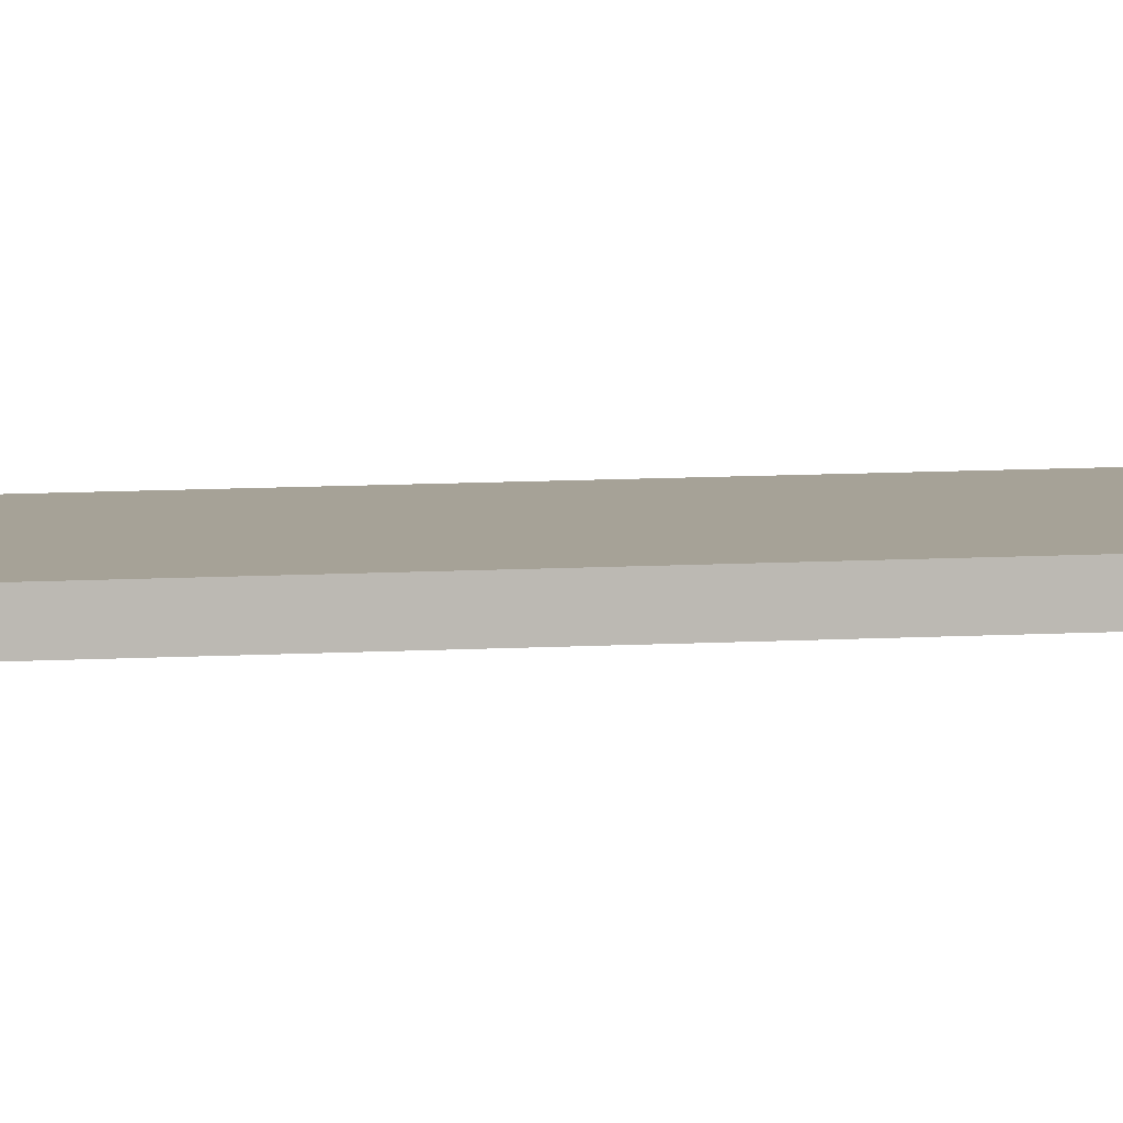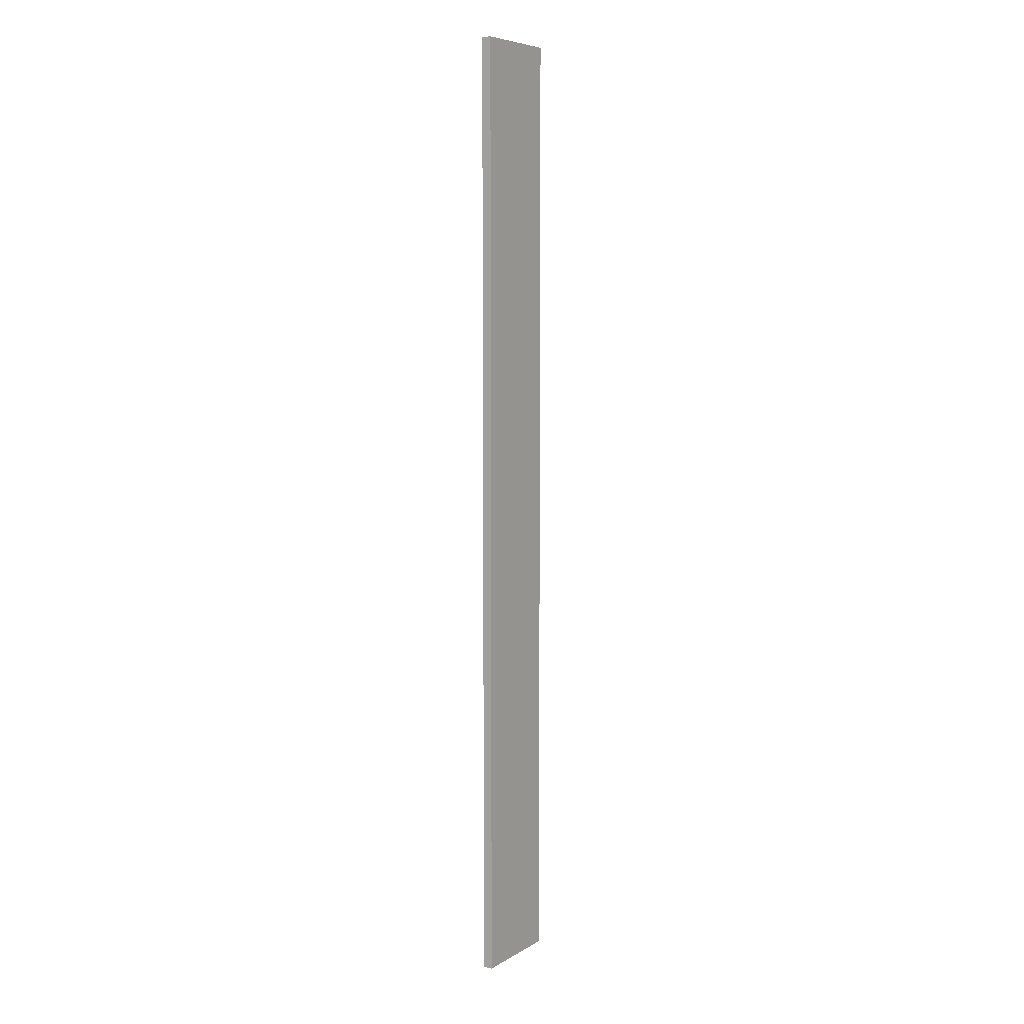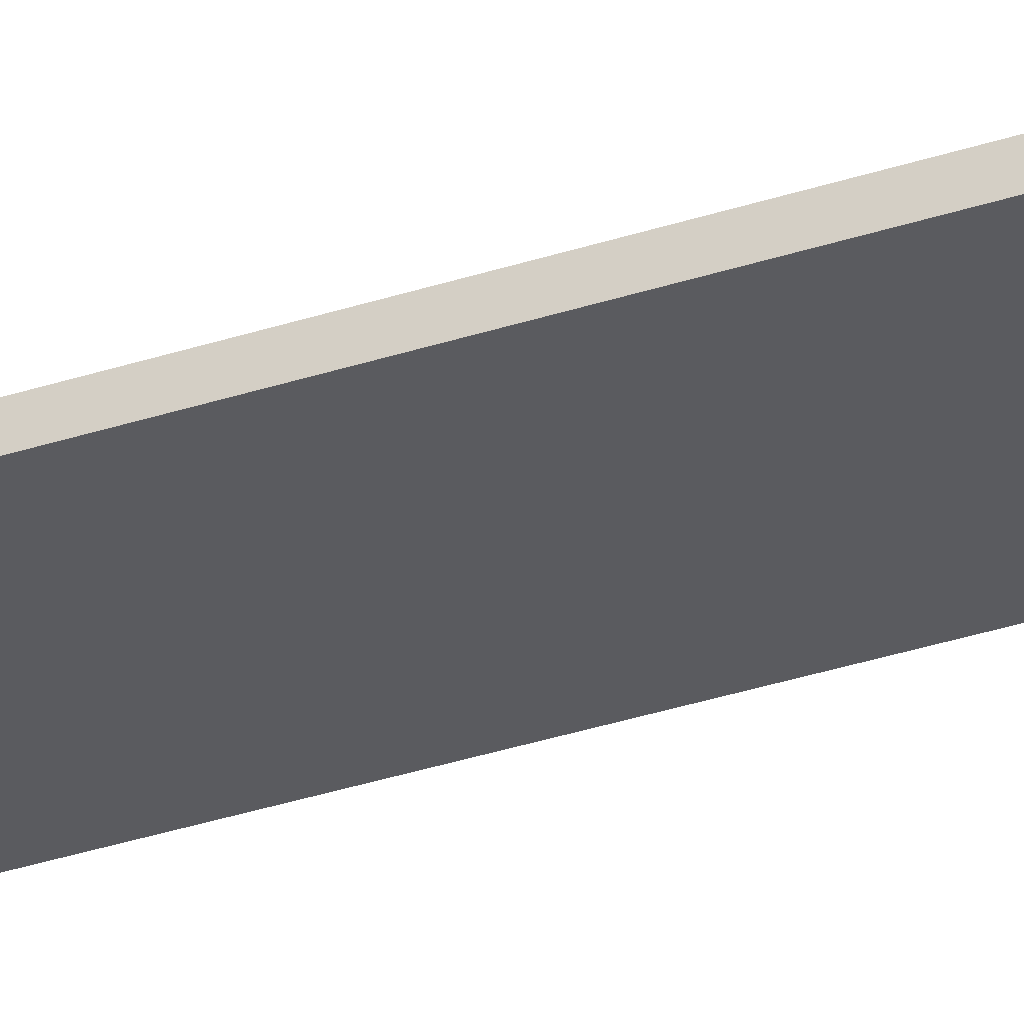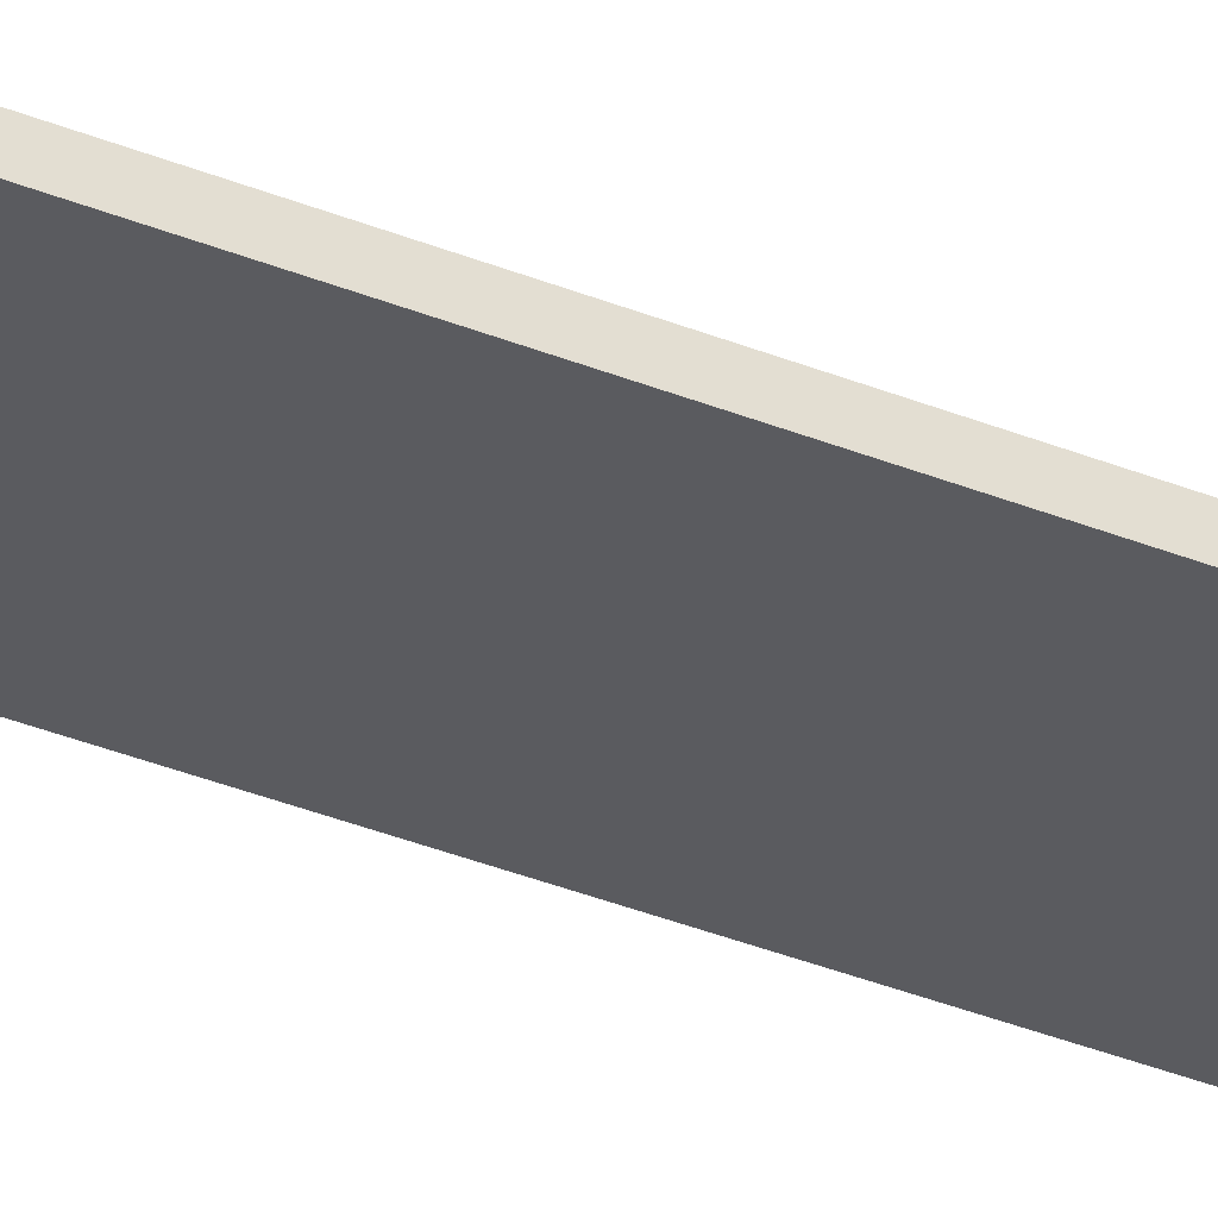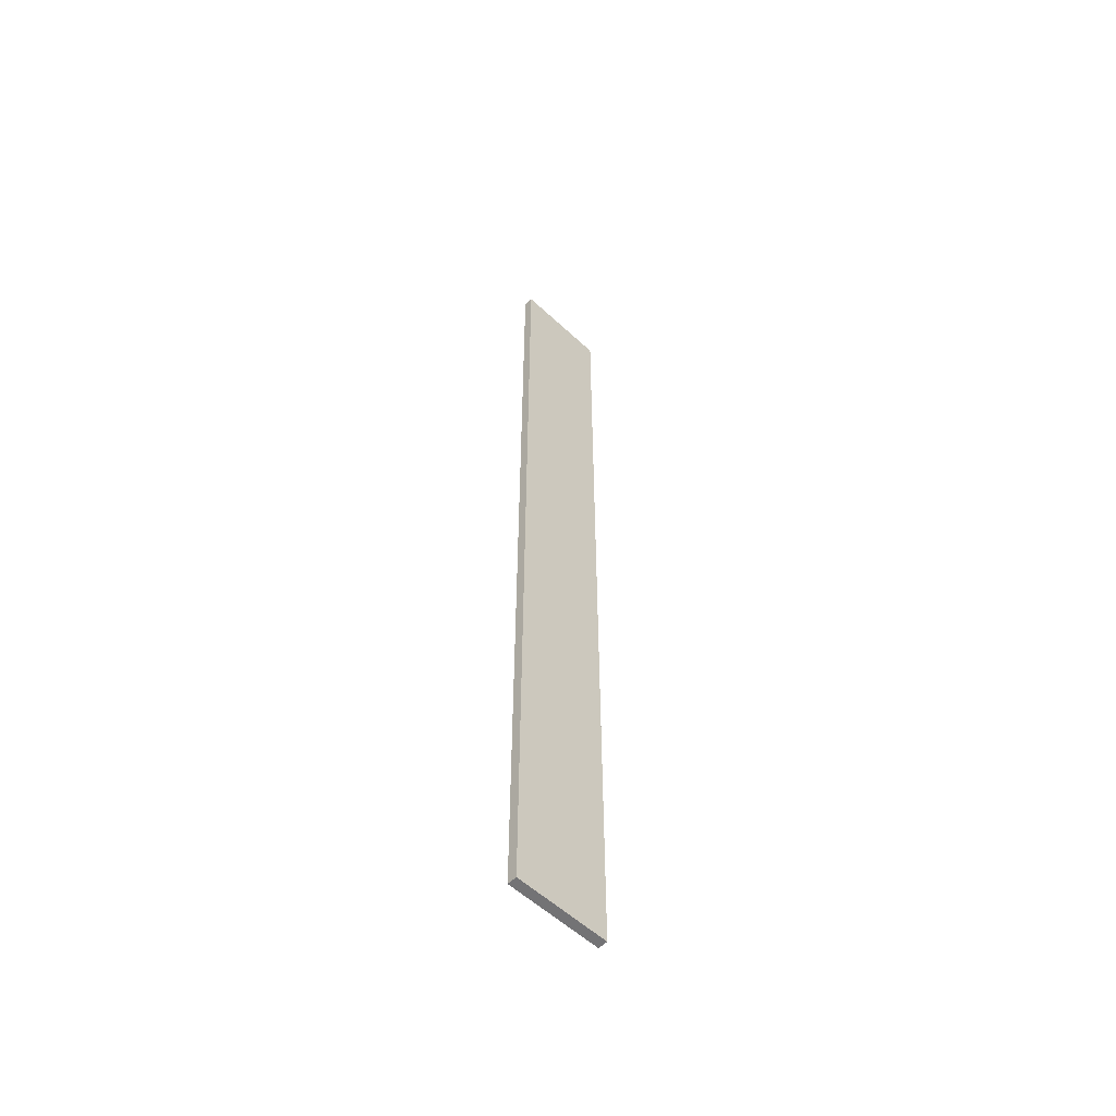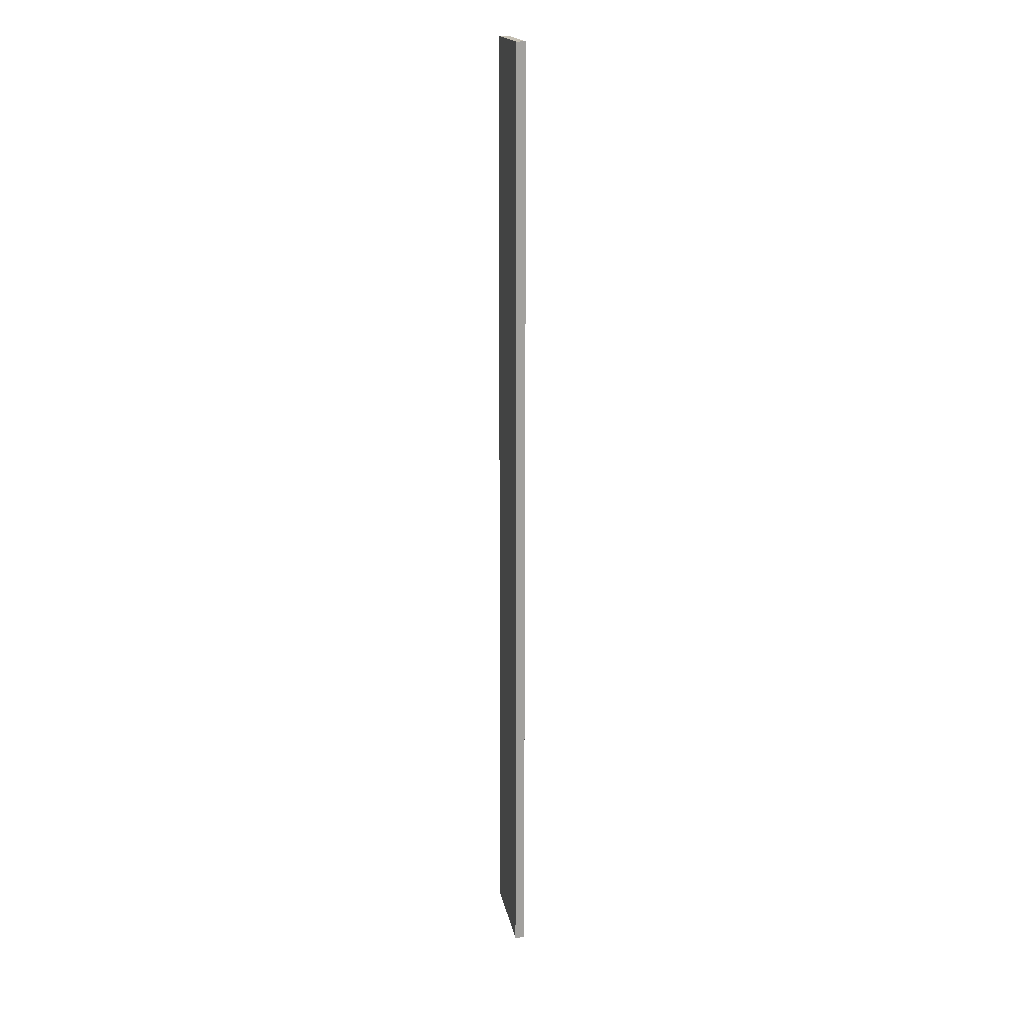
<metadata>
{"format":"obj","ext":"obj","renderer":"f3d","projection":"perspective","resolution":1024,"background":"white","views":[{"elev":6.5,"azim":77.4,"up":"+Y"},{"elev":6.8,"azim":-57.9,"up":"+Z"},{"elev":-33.2,"azim":114.6,"up":"+Y"},{"elev":-33.4,"azim":-119.6,"up":"+Y"},{"elev":-56.0,"azim":-44.3,"up":"+Z"},{"elev":18.2,"azim":-100.3,"up":"+Z"}]}
</metadata>
<code>
o
v 0 2 0
v 0 2 -0.1
v 0 2 -0.6
v 0 2 -1.5
v 0 2 -2.5
v 0 2 -3.5
v 0 2 -4.5
v 0 2 -5.5
v 0 2 -6.5
v 0 2 -7.5
v 0 2 -8.5
v 0 2 -9.4
v 0 2 -9.9
v 0 2 -10
v 0 2.1 0
v 0 2.1 -0.1
v 0 2.1 -0.6
v 0 2.1 -1.5
v 0 2.1 -2.5
v 0 2.1 -3.5
v 0 2.1 -4.5
v 0 2.1 -5.5
v 0 2.1 -6.5
v 0 2.1 -7.5
v 0 2.1 -8.5
v 0 2.1 -9.4
v 0 2.1 -9.9
v 0 2.1 -10
v 1 2 0
v 1 2 -10
v 1 2.1 0
v 1 2.1 -10
v 0 2 0
v 0 2.1 0
v 1 2 0
v 1 2.1 0
v 0 2 -10
v 0 2.1 -10
v 1 2 -10
v 1 2.1 -10
v 0 2 0
v 1 2 0
v 0 2 -0.1
v 0.1 2 -0.1
v 0 2 -0.6
v 0.1 2 -0.6
v 0 2 -1.5
v 0.1 2 -1.5
v 0 2 -2.5
v 0.1 2 -2.5
v 0 2 -3.5
v 0.1 2 -3.5
v 0 2 -4.5
v 0.1 2 -4.5
v 0 2 -5.5
v 0.1 2 -5.5
v 0 2 -6.5
v 0.1 2 -6.5
v 0 2 -7.5
v 0.1 2 -7.5
v 0 2 -8.5
v 0.1 2 -8.5
v 0 2 -9.4
v 0.1 2 -9.4
v 0 2 -9.9
v 0.1 2 -9.9
v 0 2 -10
v 1 2 -10
v 0 2.1 0
v 1 2.1 0
v 0 2.1 -0.1
v 0.1 2.1 -0.1
v 0 2.1 -0.6
v 0.1 2.1 -0.6
v 0 2.1 -1.5
v 0.1 2.1 -1.5
v 0 2.1 -2.5
v 0.1 2.1 -2.5
v 0 2.1 -3.5
v 0.1 2.1 -3.5
v 0 2.1 -4.5
v 0.1 2.1 -4.5
v 0 2.1 -5.5
v 0.1 2.1 -5.5
v 0 2.1 -6.5
v 0.1 2.1 -6.5
v 0 2.1 -7.5
v 0.1 2.1 -7.5
v 0 2.1 -8.5
v 0.1 2.1 -8.5
v 0 2.1 -9.4
v 0.1 2.1 -9.4
v 0 2.1 -9.9
v 0.1 2.1 -9.9
v 0 2.1 -10
v 1 2.1 -10
f 15 2 1
f 16 3 2
f 16 2 15
f 17 4 3
f 17 3 16
f 18 5 4
f 18 4 17
f 19 6 5
f 19 5 18
f 20 7 6
f 20 6 19
f 21 8 7
f 21 7 20
f 22 9 8
f 22 8 21
f 23 10 9
f 23 9 22
f 24 11 10
f 24 10 23
f 25 12 11
f 25 11 24
f 26 13 12
f 26 12 25
f 27 14 13
f 27 13 26
f 28 14 27
f 29 30 31
f 31 30 32
f 35 34 33
f 36 34 35
f 37 38 39
f 39 38 40
f 43 42 41
f 44 42 43
f 45 44 43
f 46 42 44
f 46 44 45
f 47 46 45
f 48 42 46
f 48 46 47
f 49 48 47
f 50 42 48
f 50 48 49
f 51 50 49
f 52 42 50
f 52 50 51
f 53 52 51
f 54 42 52
f 54 52 53
f 55 54 53
f 56 42 54
f 56 54 55
f 57 56 55
f 58 42 56
f 58 56 57
f 59 58 57
f 60 42 58
f 60 58 59
f 61 60 59
f 62 42 60
f 62 60 61
f 63 62 61
f 64 42 62
f 64 62 63
f 65 64 63
f 66 42 64
f 66 64 65
f 67 66 65
f 68 42 66
f 68 66 67
f 69 70 71
f 71 70 72
f 71 72 73
f 72 70 74
f 73 72 74
f 73 74 75
f 74 70 76
f 75 74 76
f 75 76 77
f 76 70 78
f 77 76 78
f 77 78 79
f 78 70 80
f 79 78 80
f 79 80 81
f 80 70 82
f 81 80 82
f 81 82 83
f 82 70 84
f 83 82 84
f 83 84 85
f 84 70 86
f 85 84 86
f 85 86 87
f 86 70 88
f 87 86 88
f 87 88 89
f 88 70 90
f 89 88 90
f 89 90 91
f 90 70 92
f 91 90 92
f 91 92 93
f 92 70 94
f 93 92 94
f 93 94 95
f 94 70 96
f 95 94 96

</code>
